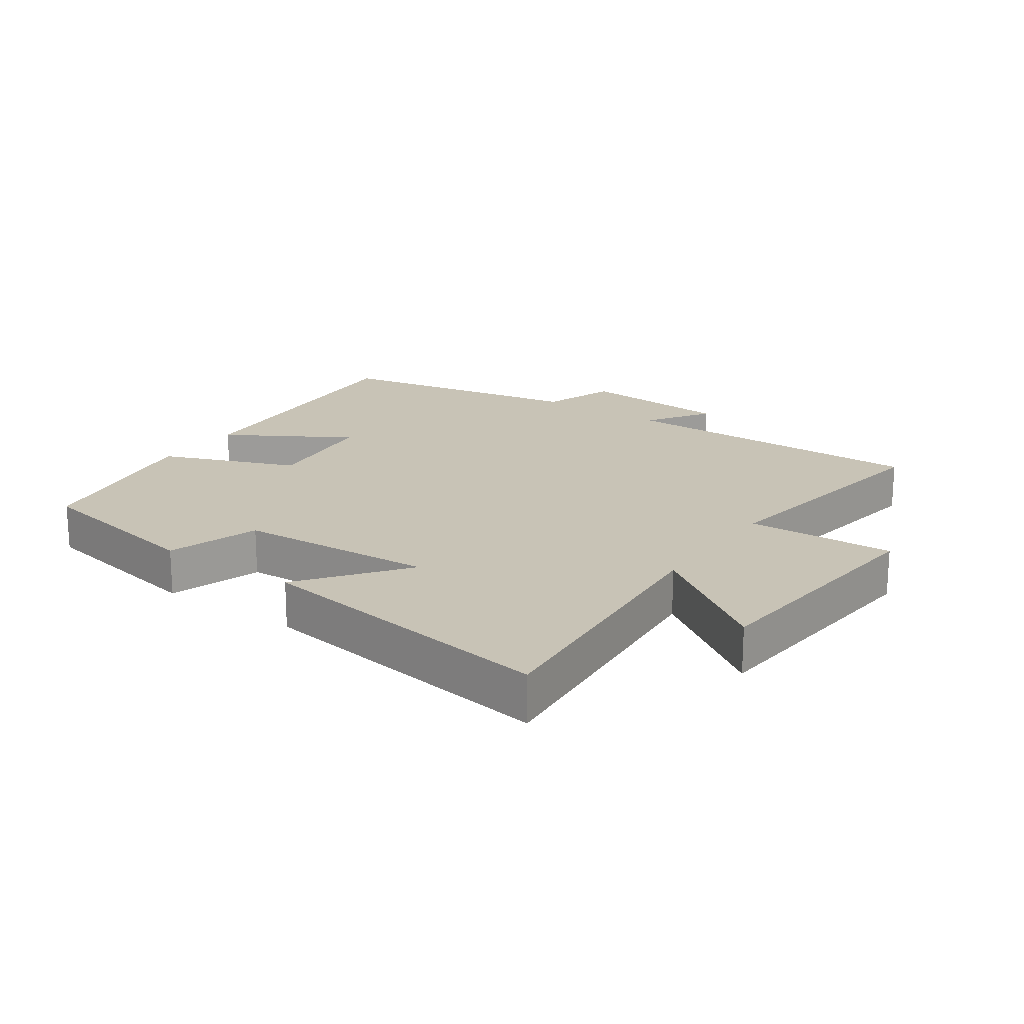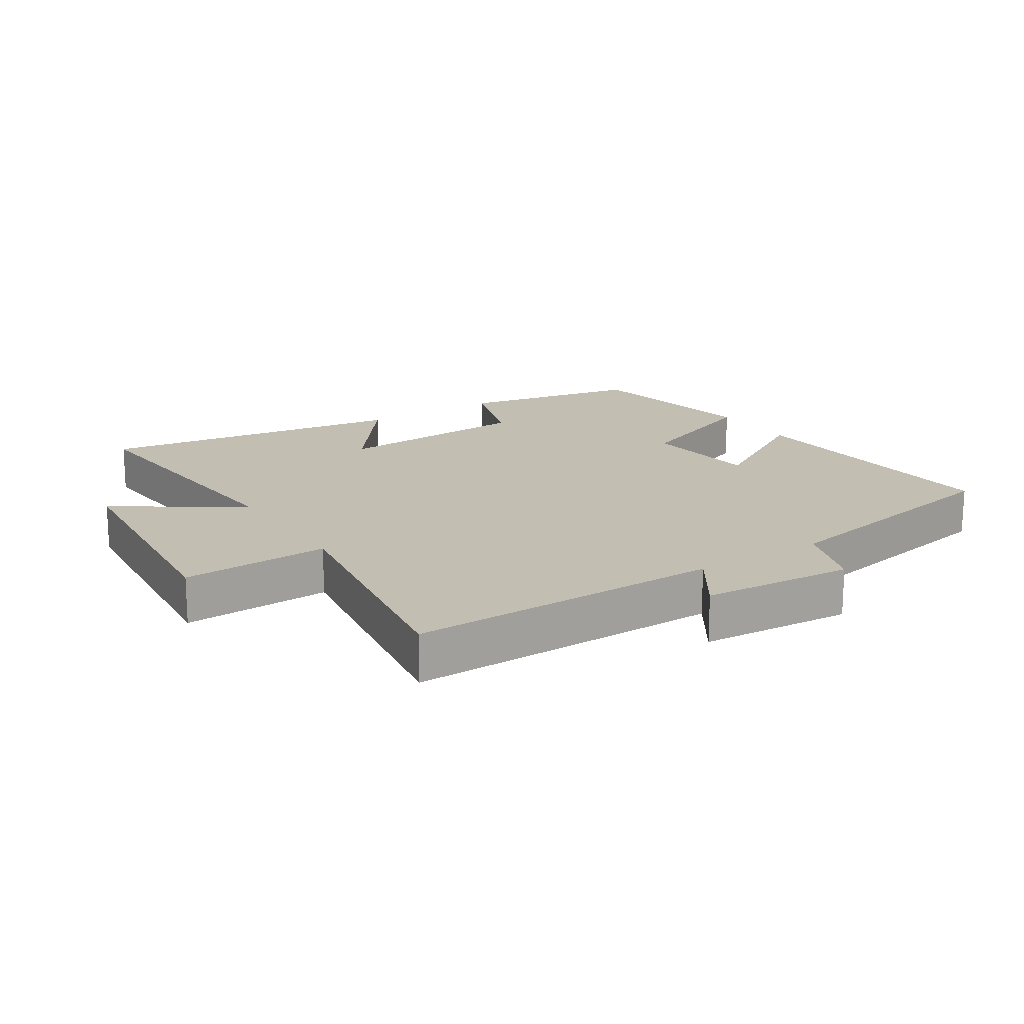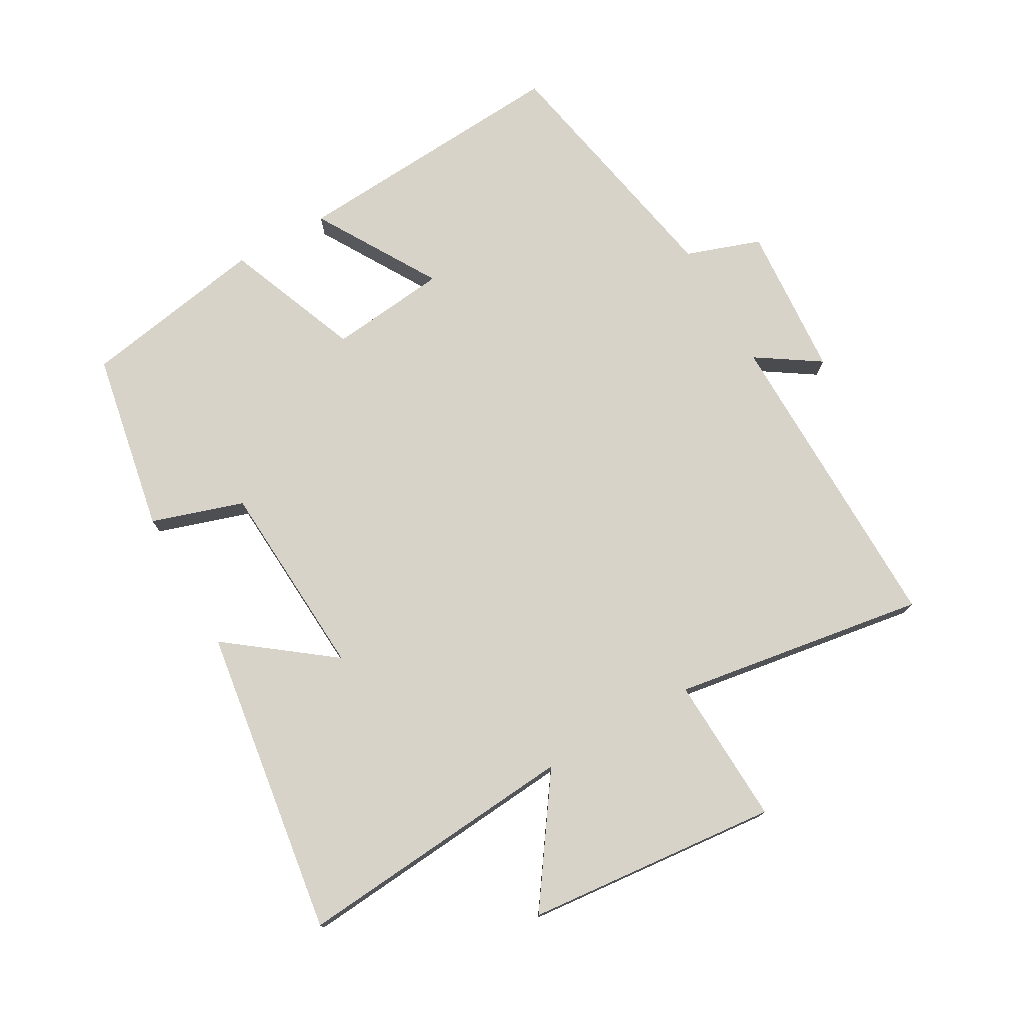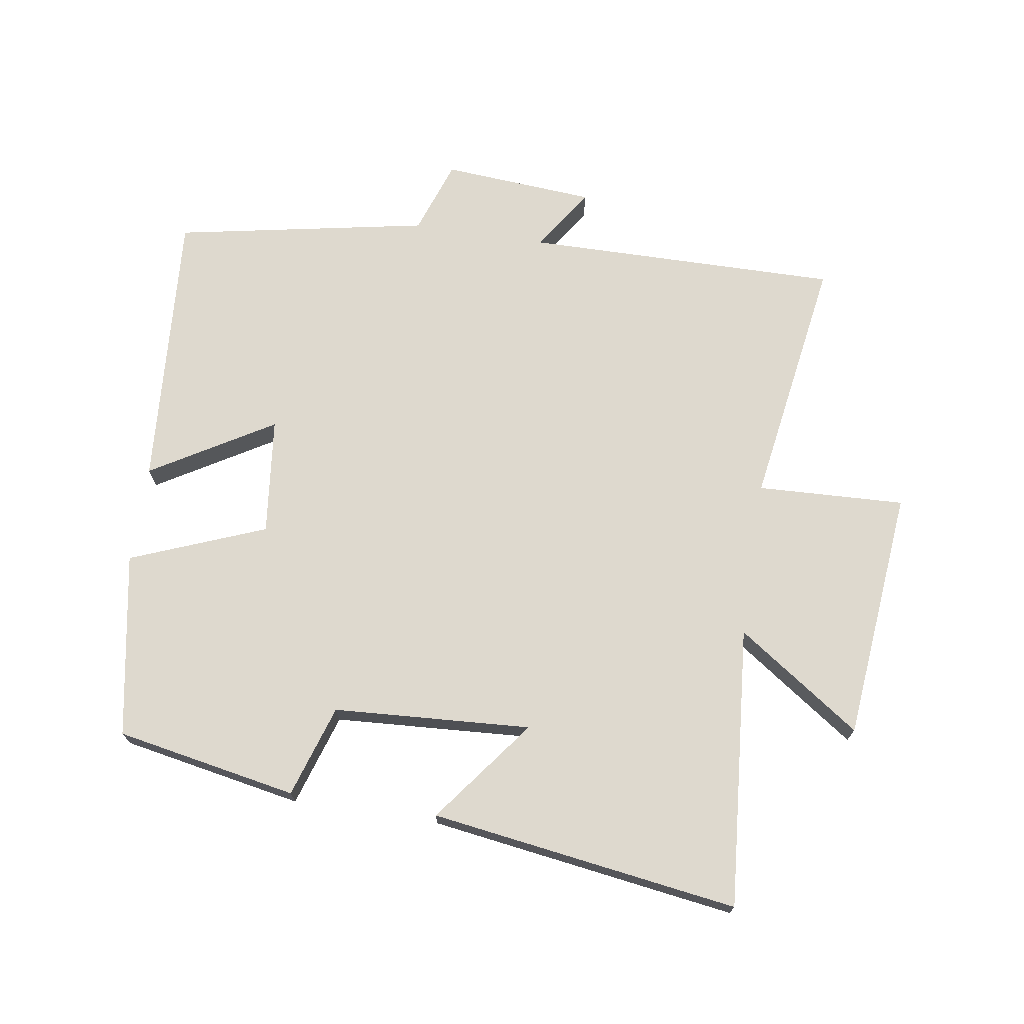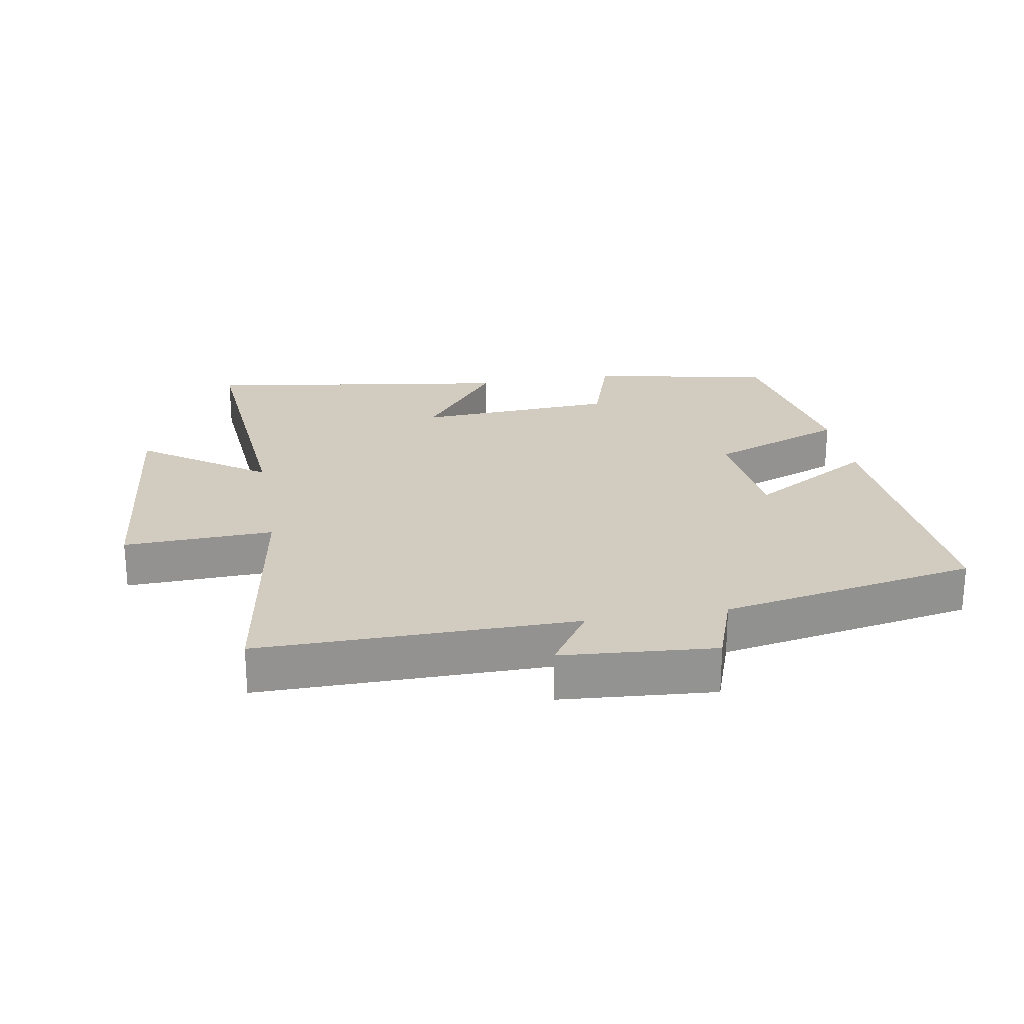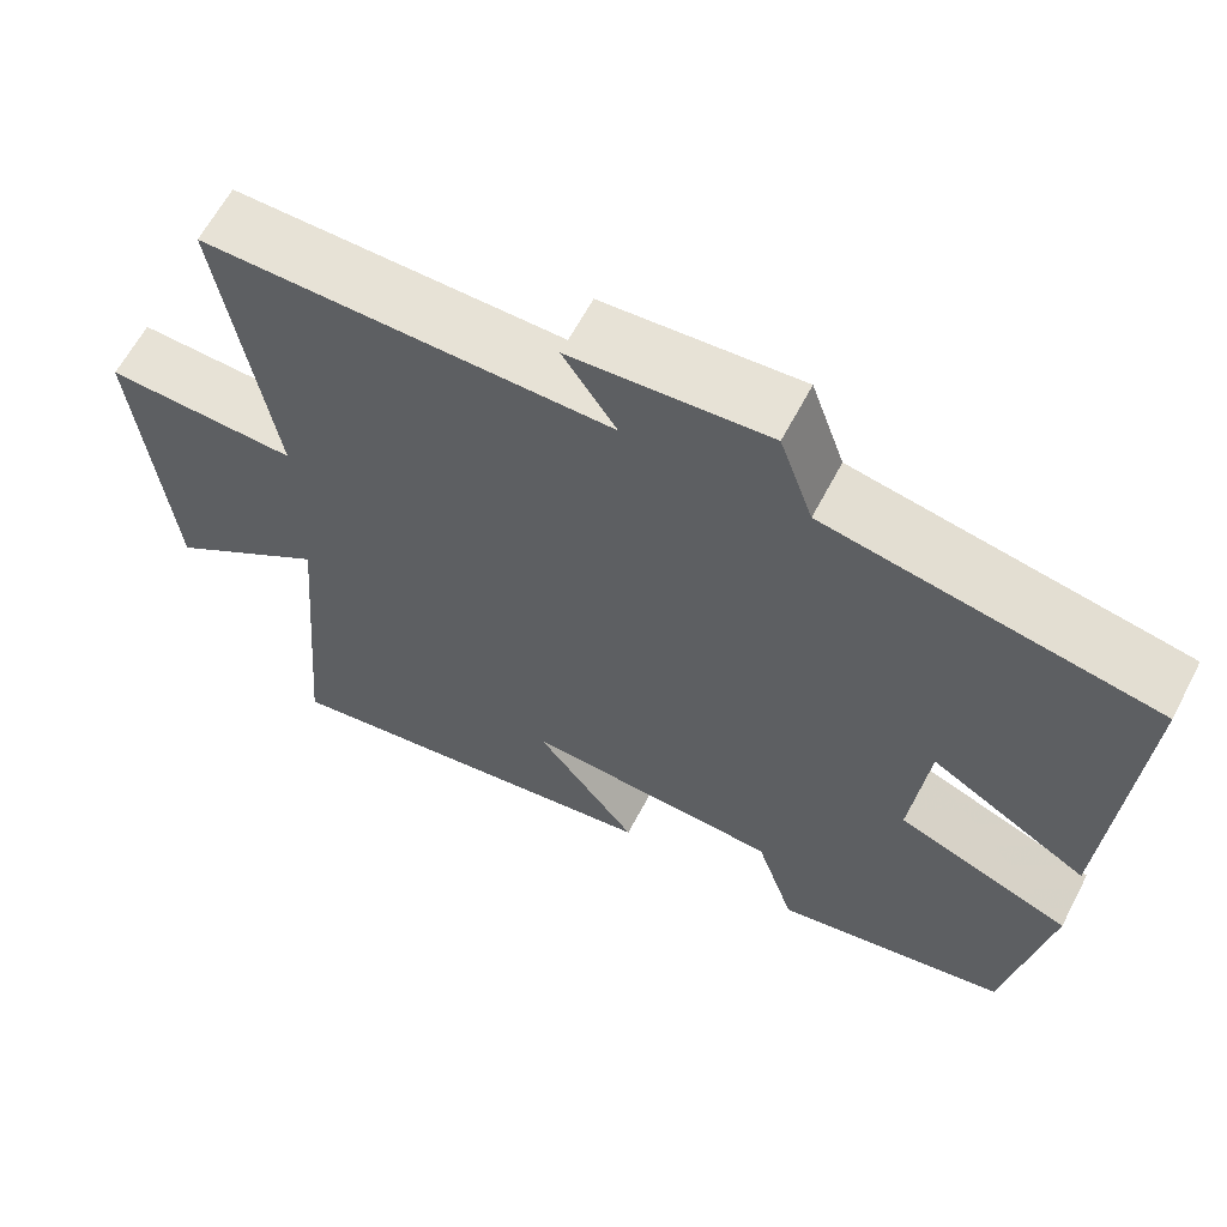
<metadata>
{"format":"obj","ext":"obj","renderer":"f3d","projection":"perspective","resolution":1024,"background":"white","views":[{"elev":19.5,"azim":-145.2,"up":"+Y"},{"elev":17.5,"azim":-33.0,"up":"+Y"},{"elev":75.8,"azim":-119.7,"up":"+Y"},{"elev":71.4,"azim":-171.3,"up":"+Y"},{"elev":23.8,"azim":-9.8,"up":"+Y"},{"elev":62.8,"azim":27.6,"up":"+Z"}]}
</metadata>
<code>
v 0.529 0.07 0.426
v 0.5 0.07 -0.009
v 0.311 0.07 0.103
v 0.291 0.07 -0.079
v 0.5 0.07 -0.161
v 0.45 0.07 -0.447
v 0.17 0.07 -0.5
v 0.124 0.07 -0.358
v -0.182 0.07 -0.34
v -0.06 0.07 -0.5
v -0.536 0.07 -0.57
v -0.5 0.07 -0.134
v -0.691 0.07 -0.267
v -0.729 0.07 0.123
v -0.5 0.07 0.114
v -0.562 0.07 0.504
v -0.076 0.07 0.5
v -0.14 0.07 0.597
v 0.096 0.07 0.615
v 0.136 0.07 0.5
v 0.529 0 0.426
v 0.5 0 -0.009
v 0.311 0 0.103
v 0.291 0 -0.079
v 0.5 0 -0.161
v 0.45 0 -0.447
v 0.17 0 -0.5
v 0.124 0 -0.358
v -0.182 0 -0.34
v -0.06 0 -0.5
v -0.536 0 -0.57
v -0.5 0 -0.134
v -0.691 0 -0.267
v -0.729 0 0.123
v -0.5 0 0.114
v -0.562 0 0.504
v -0.076 0 0.5
v -0.14 0 0.597
v 0.096 0 0.615
v 0.136 0 0.5
f 17 18 19 20
f 1 2 3
f 20 1 3
f 17 20 3
f 17 3 4
f 16 17 4
f 15 16 4
f 12 13 14 15
f 4 5 6
f 15 4 6
f 12 15 6
f 9 10 11 12
f 8 9 12
f 8 12 6
f 6 7 8
f 40 39 38 37
f 23 22 21
f 23 21 40
f 23 40 37
f 24 23 37
f 24 37 36
f 24 36 35
f 35 34 33 32
f 26 25 24
f 26 24 35
f 26 35 32
f 32 31 30 29
f 32 29 28
f 26 32 28
f 28 27 26
f 1 21 22 2
f 2 22 23 3
f 3 23 24 4
f 4 24 25 5
f 5 25 26 6
f 6 26 27 7
f 7 27 28 8
f 8 28 29 9
f 9 29 30 10
f 10 30 31 11
f 11 31 32 12
f 12 32 33 13
f 13 33 34 14
f 14 34 35 15
f 15 35 36 16
f 16 36 37 17
f 17 37 38 18
f 18 38 39 19
f 19 39 40 20
f 20 40 21 1

</code>
